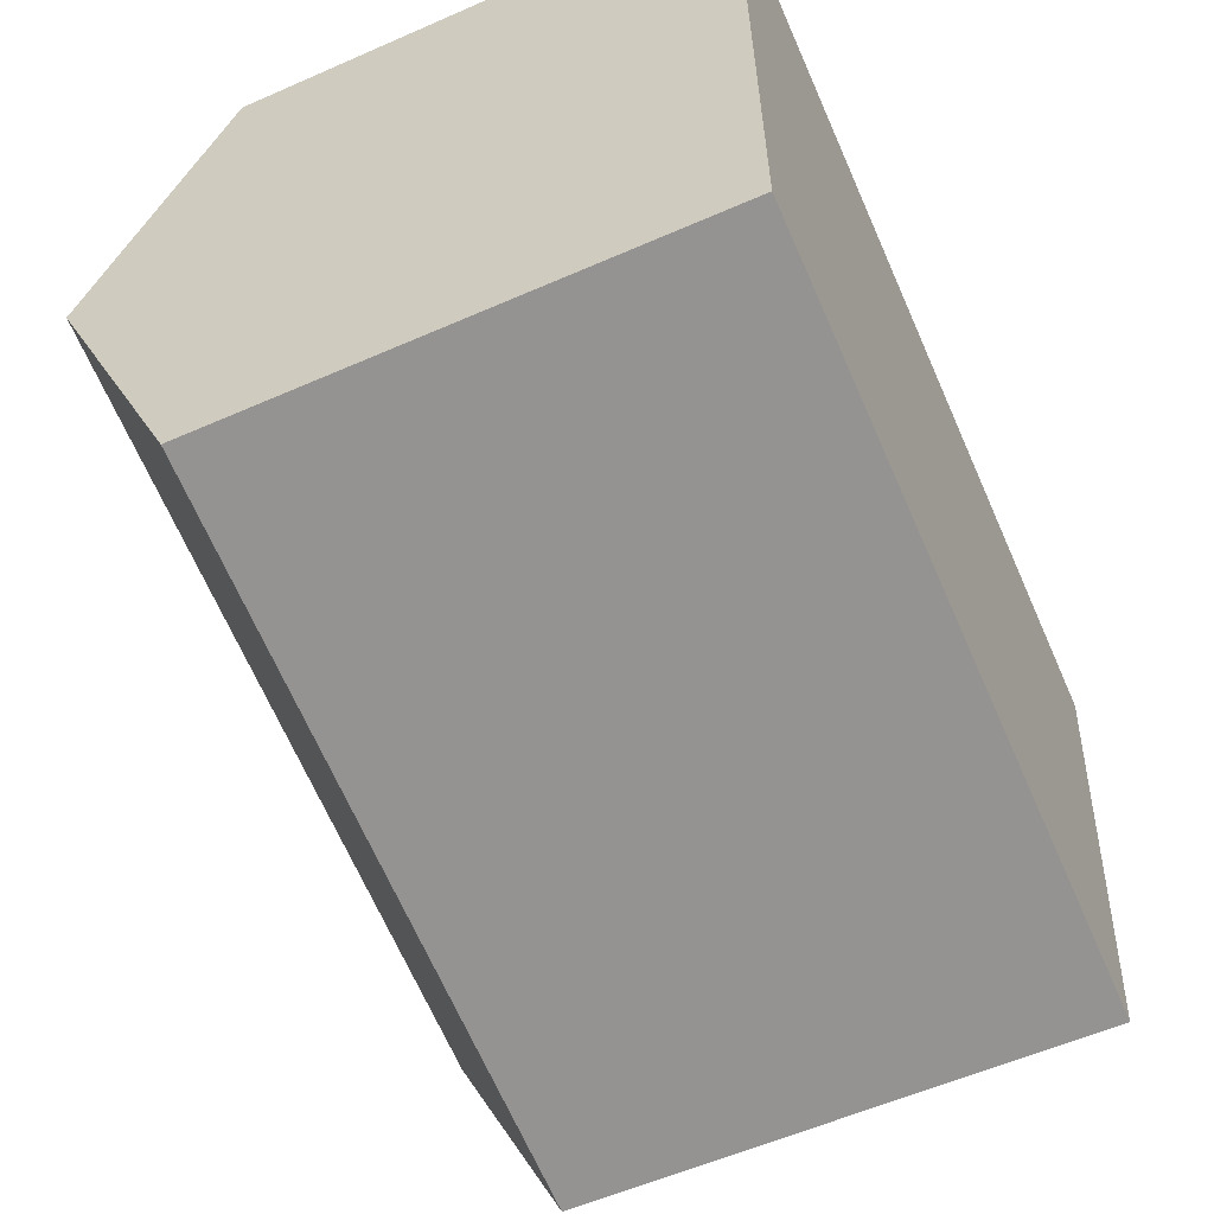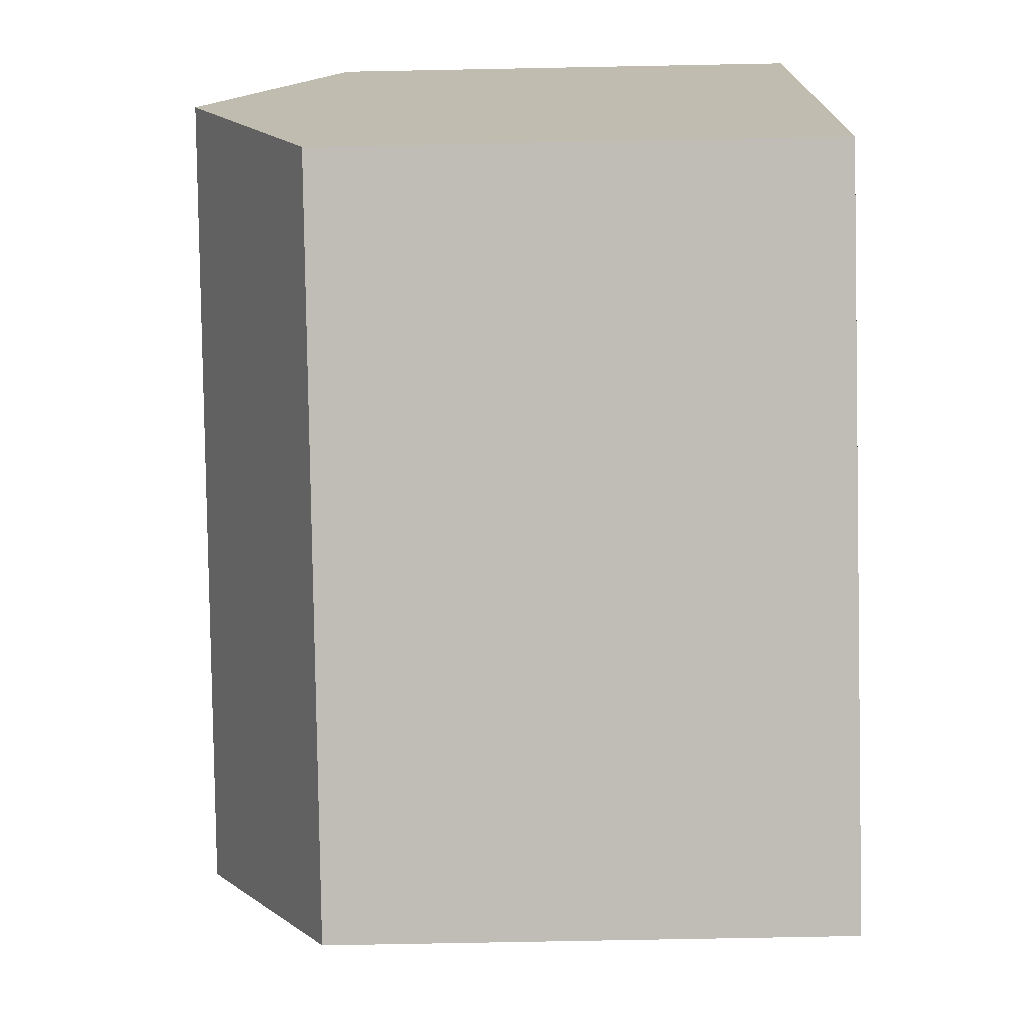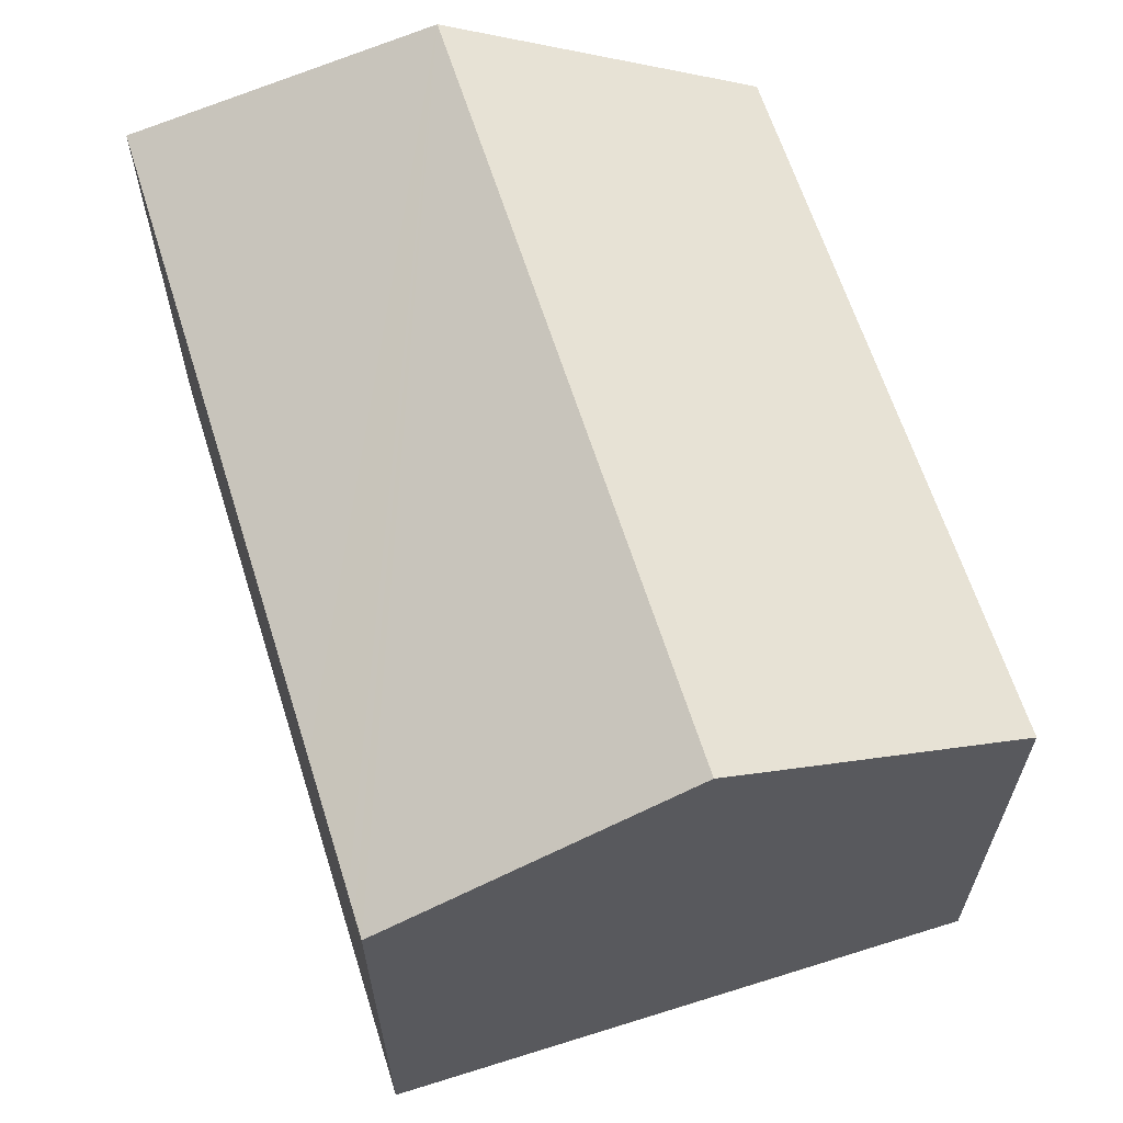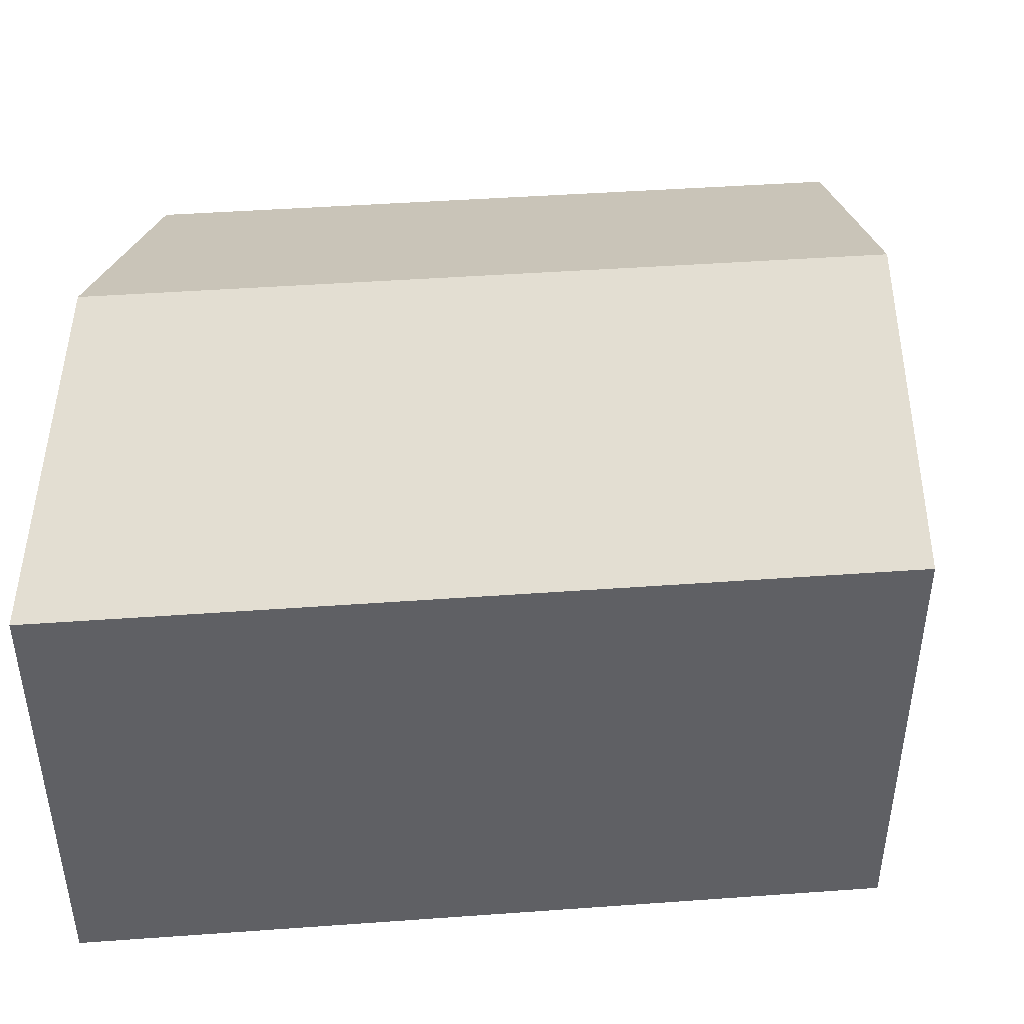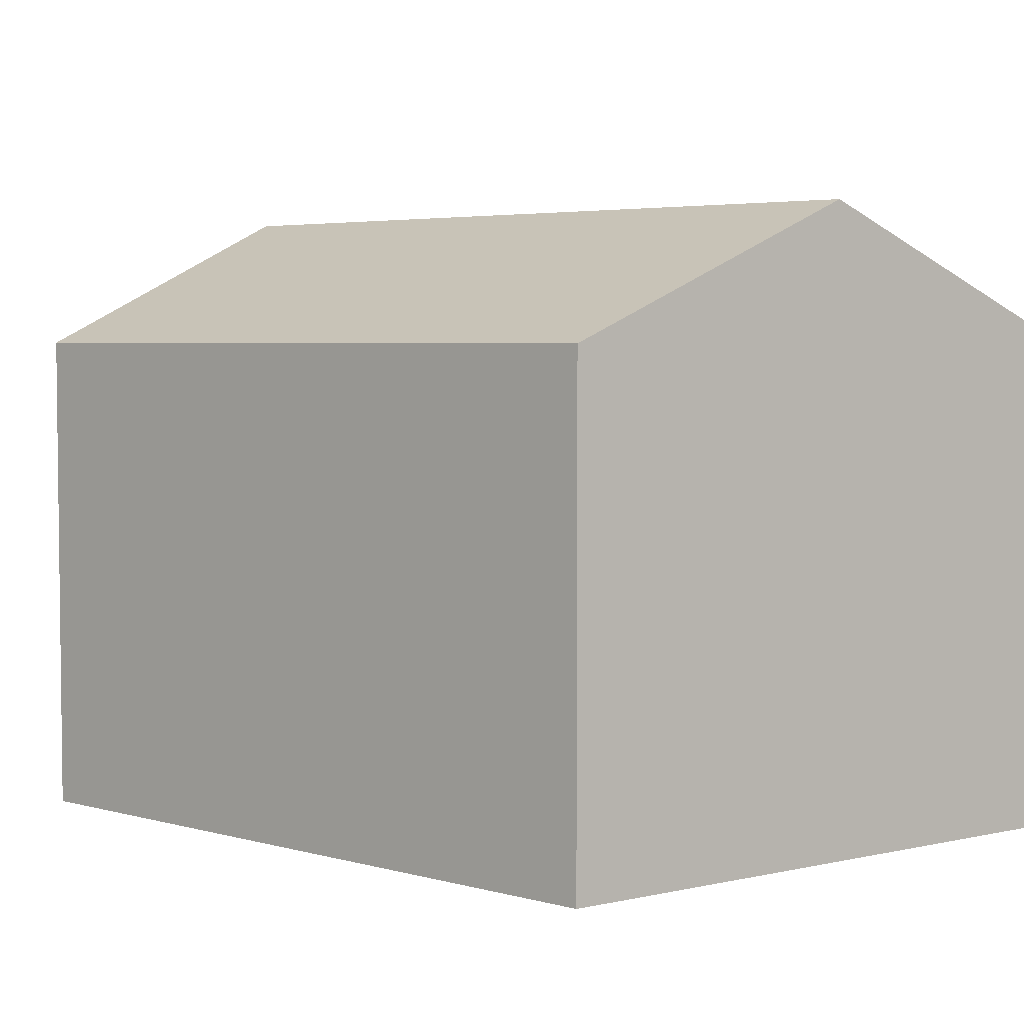
<metadata>
{"format":"obj","ext":"obj","renderer":"f3d","projection":"perspective","resolution":1024,"background":"white","views":[{"elev":-57.6,"azim":-65.5,"up":"+Z"},{"elev":-74.7,"azim":-88.9,"up":"+Z"},{"elev":63.5,"azim":83.4,"up":"+Y"},{"elev":44.4,"azim":6.1,"up":"+Y"},{"elev":4.2,"azim":-127.4,"up":"+Y"}]}
</metadata>
<code>
v  0.299 11.81 -14.8
v  17.47 12.11 -17.42
v  17.34 11.81 -18.09
v  18.37 14.2 -12.81
v  18.72 15.02 -10.98
v  0.15 15.02 -7.399
v  16.07 11.81 -3.099
v  0 11.81 7.234e-16
v  19.09 11.81 -3.68
v  19.56 11.81 -3.772
v  20.09 11.81 -3.874
v  19.18 13.94 -8.584
v  0 0 0
v  16.07 1.898e-16 -3.099
v  20.09 2.372e-16 -3.874
v  19.09 2.253e-16 -3.68
v  19.56 2.31e-16 -3.772
v  17.47 1.067e-15 -17.42
v  17.34 1.107e-15 -18.09
v  19.18 5.256e-16 -8.584
v  18.72 6.723e-16 -10.98
v  18.37 7.845e-16 -12.81
v  0.299 9.061e-16 -14.8
v  0.15 4.531e-16 -7.399
g defaultobject
f 1 2 3
f 2 1 4
f 4 1 5
f 5 1 6
f 7 6 8
f 6 7 9
f 6 9 10
f 6 10 11
f 6 11 12
f 6 12 5
f 13 7 8
f 7 13 14
f 7 14 9
f 9 14 10
f 10 14 11
f 11 14 15
f 15 14 16
f 15 16 17
f 15 12 11
f 12 15 5
f 5 15 4
f 4 15 2
f 2 15 3
f 3 15 18
f 3 18 19
f 18 15 20
f 18 20 21
f 18 21 22
f 19 1 3
f 1 19 23
f 6 13 8
f 13 6 1
f 13 1 24
f 24 1 23
f 24 14 13
f 14 24 16
f 16 24 17
f 17 24 15
f 15 24 20
f 20 24 23
f 20 23 21
f 21 23 22
f 22 23 18
f 18 23 19

</code>
